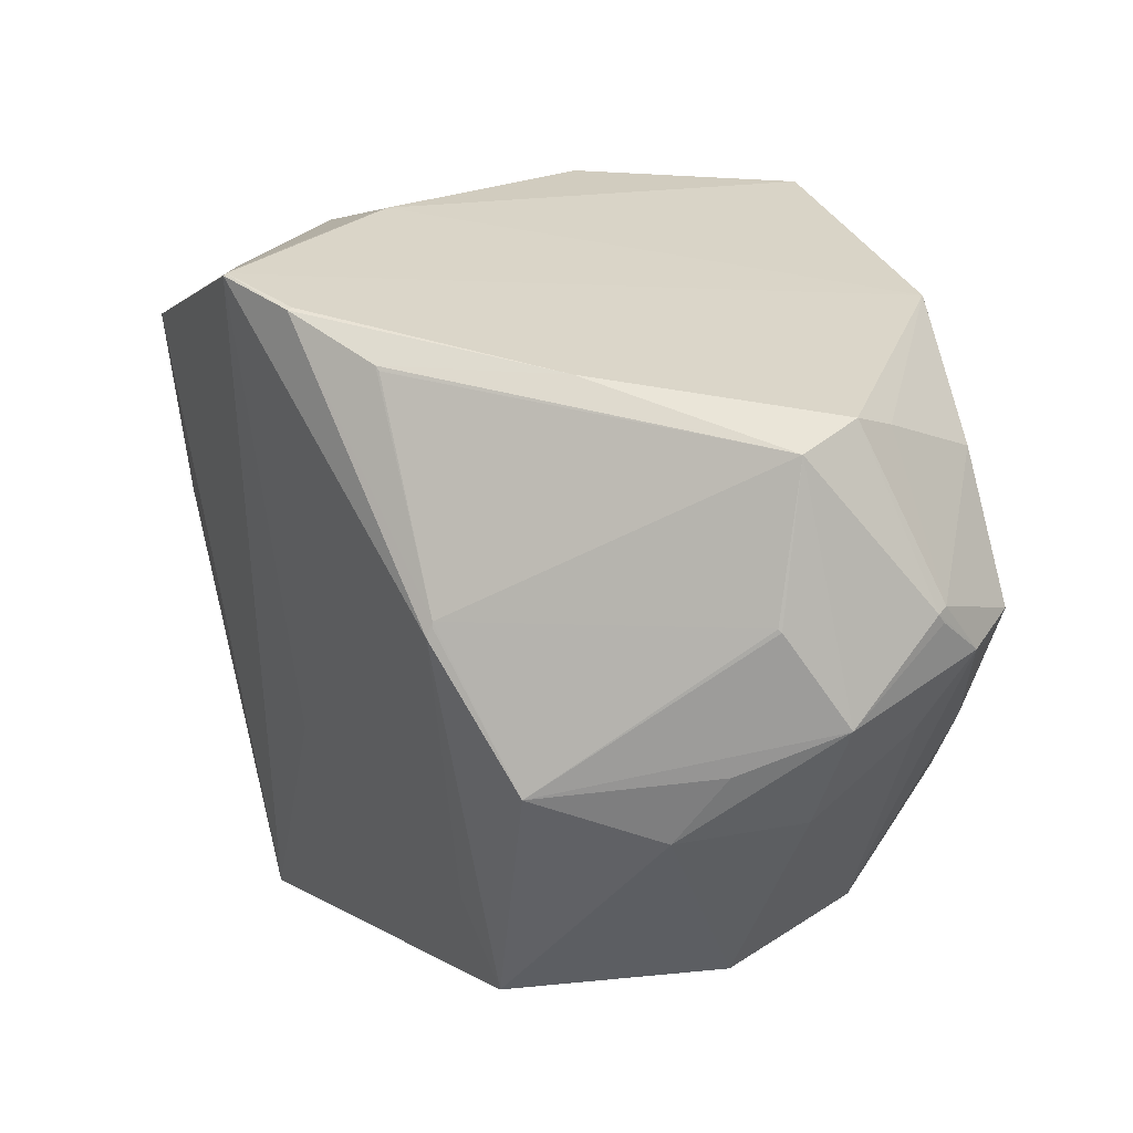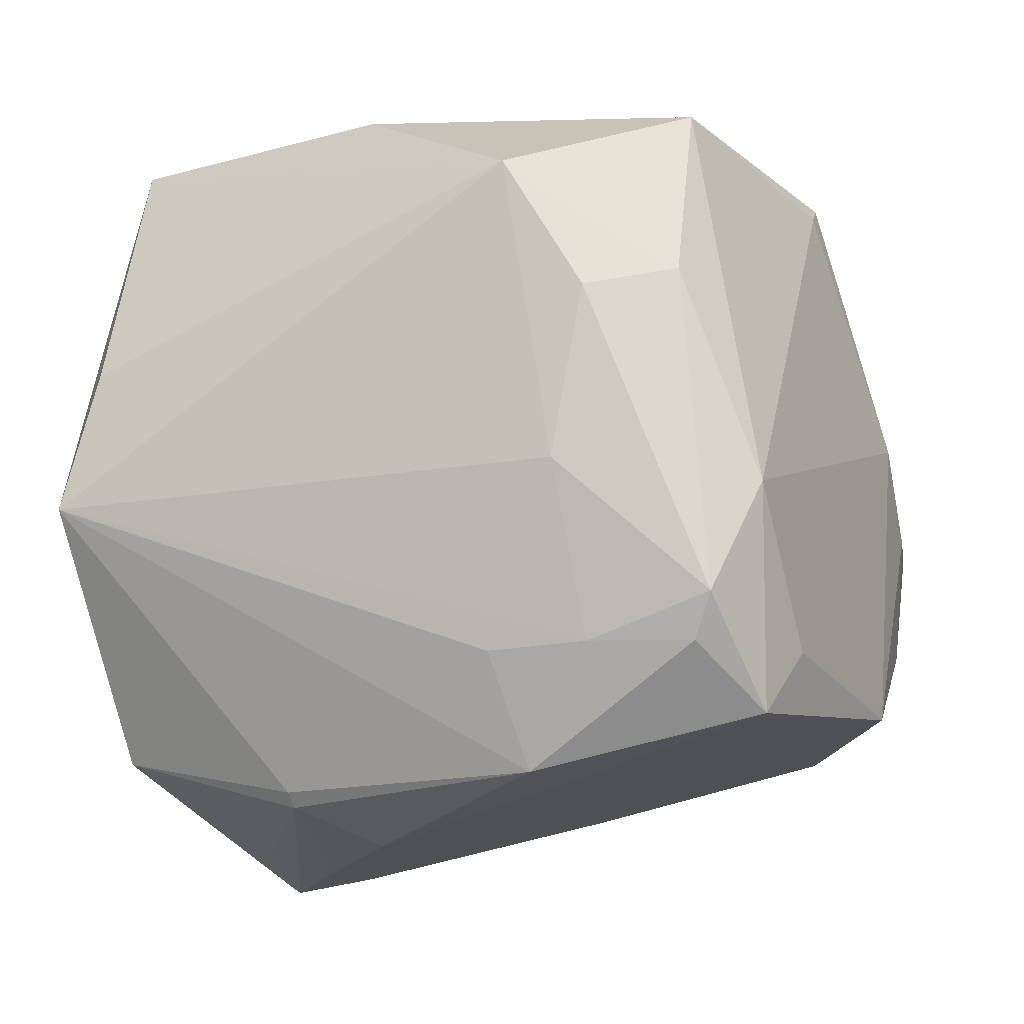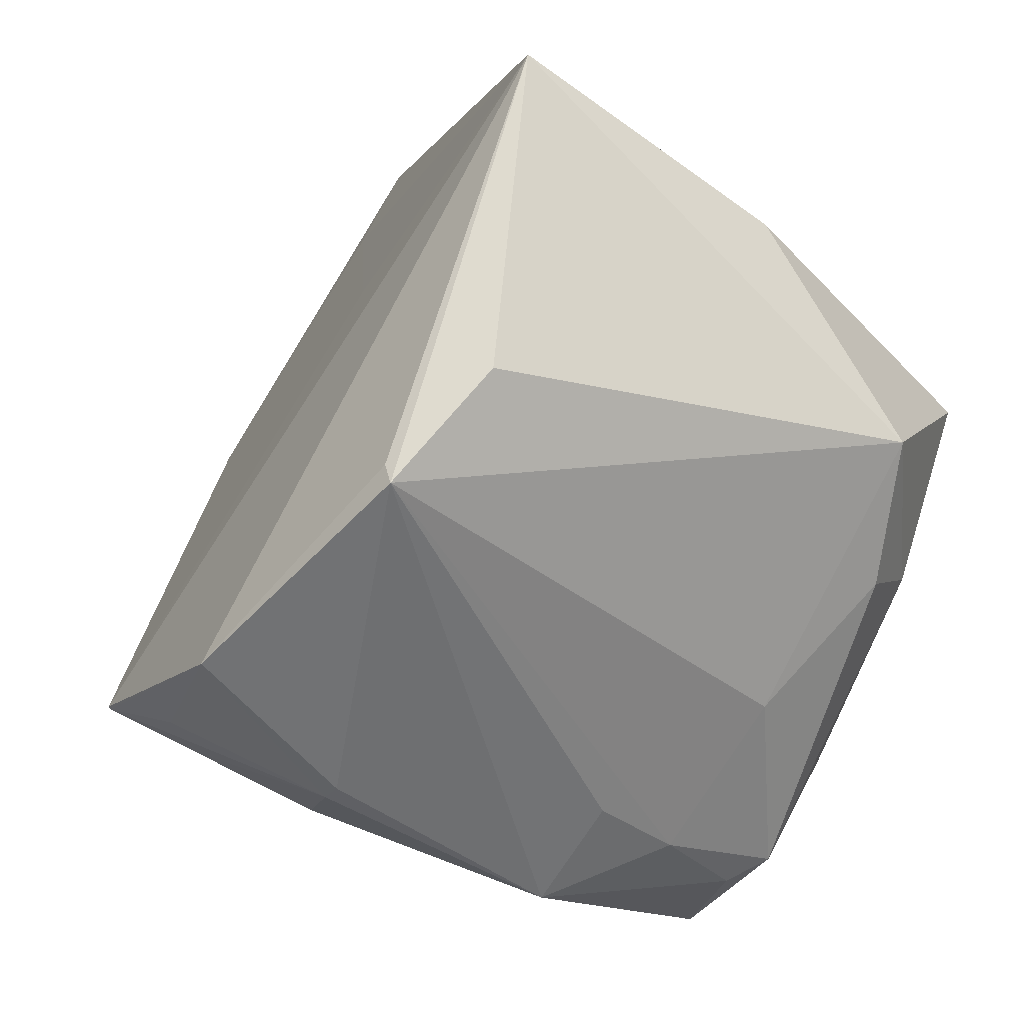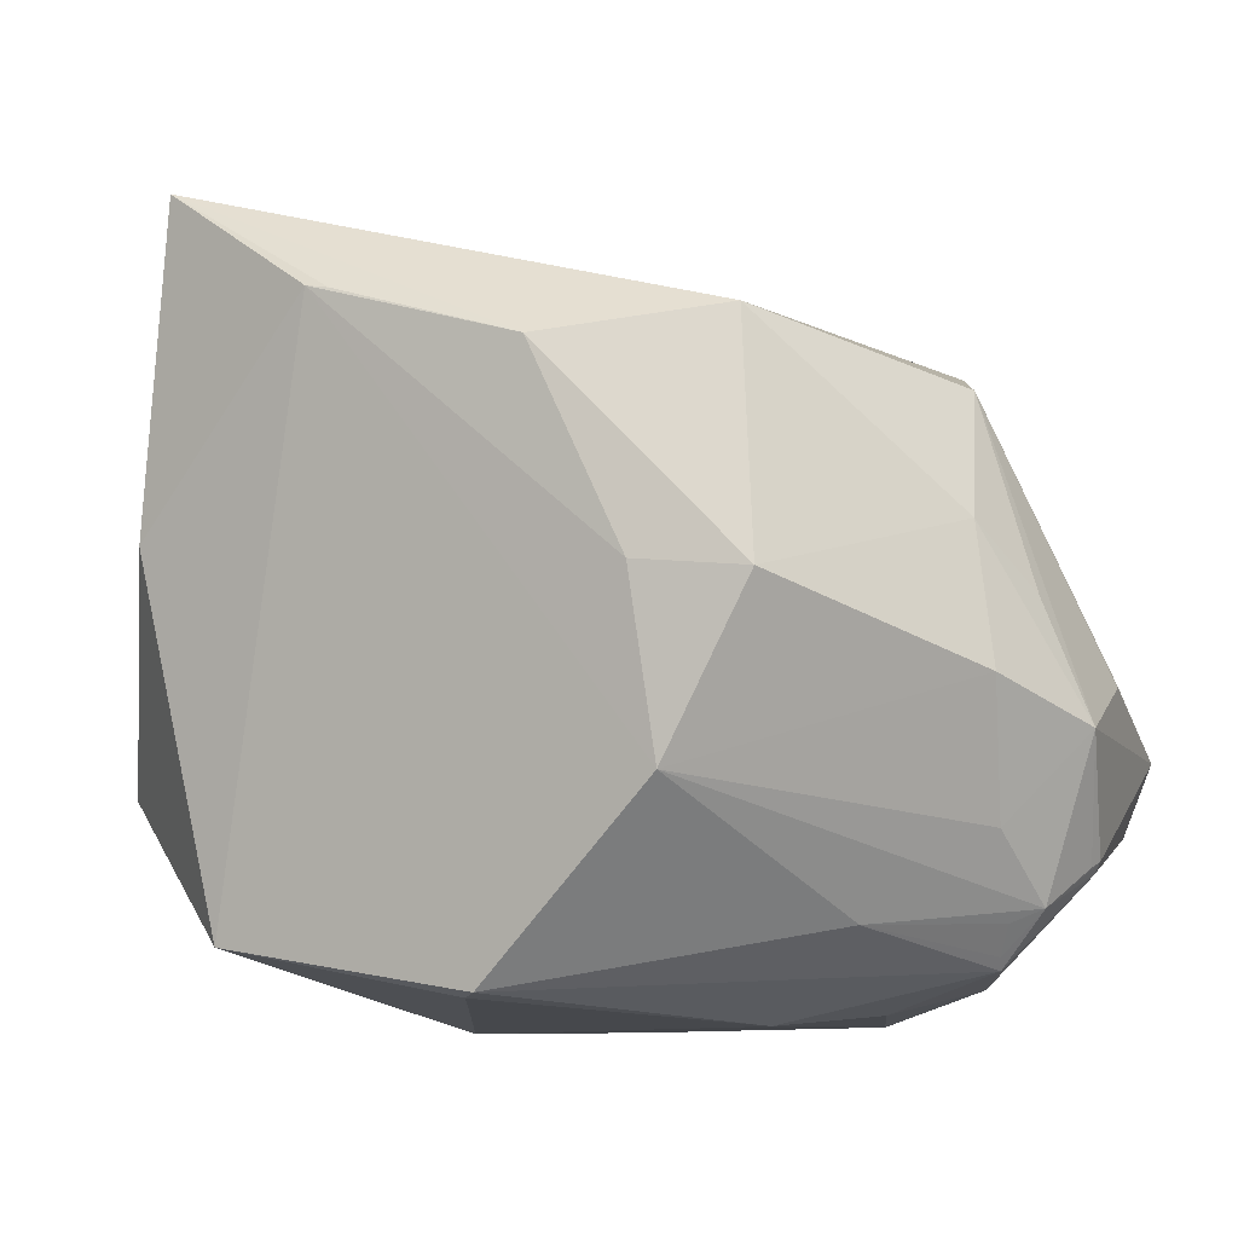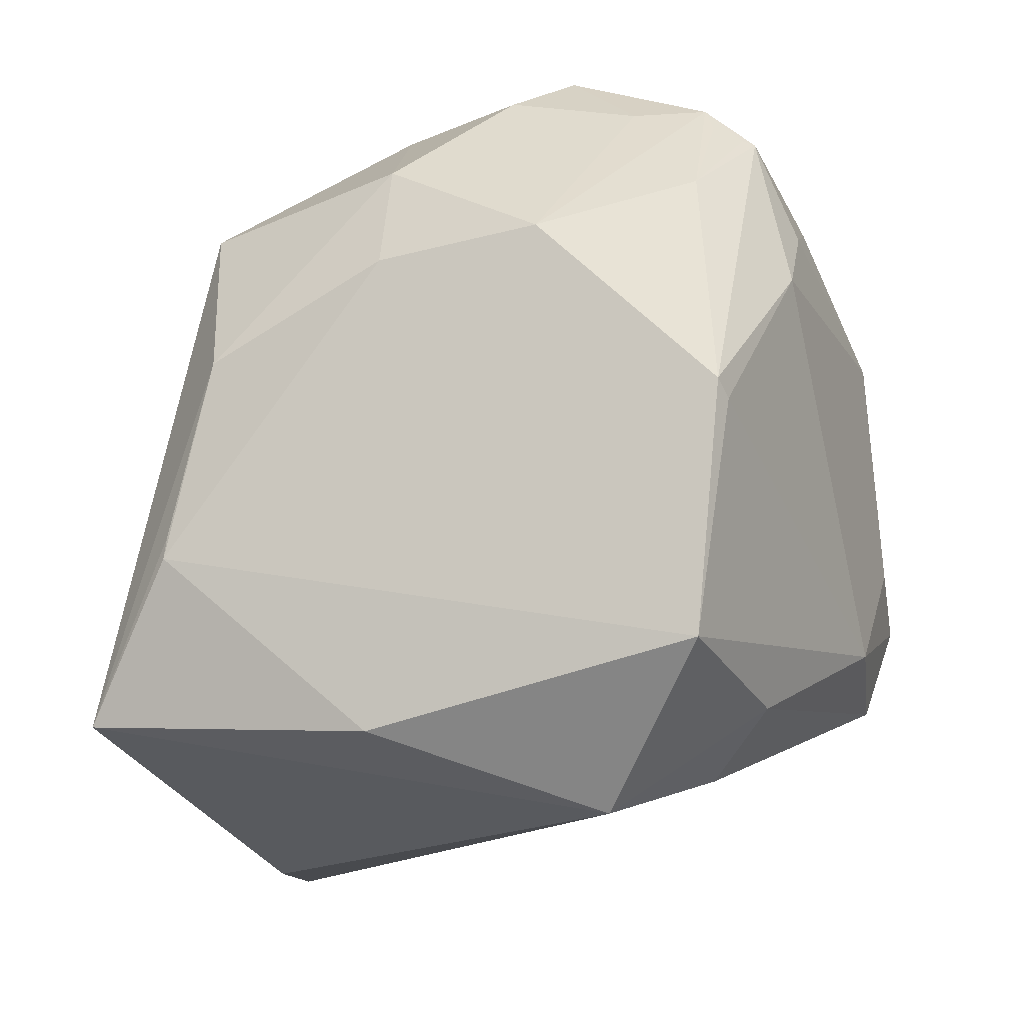
<metadata>
{"format":"obj","ext":"obj","renderer":"f3d","projection":"perspective","resolution":1024,"background":"white","views":[{"elev":79.1,"azim":-1.9,"up":"+Y"},{"elev":-51.3,"azim":14.0,"up":"+Z"},{"elev":-22.9,"azim":-46.0,"up":"+Z"},{"elev":67.2,"azim":81.6,"up":"+Z"},{"elev":-42.9,"azim":35.3,"up":"+Y"}]}
</metadata>
<code>
o
v -151.5 -198.6 -12.81
v -163.9 -182.9 -78.11
v -164 -184.1 -81.26
v -164 -184.1 -81.26
v -163.9 -182.9 -78.11
v -163.8 -144.5 -97.86
v -163.8 -144.5 -97.86
v -163.9 -182.9 -78.11
v -151.5 -198.6 -12.81
v -163.8 -144.5 -97.86
v -151.5 -198.6 -12.81
v -149.3 -103.7 -91.3
v -163.8 -144.5 -97.86
v -149.3 -103.7 -91.3
v -148.9 -103.7 -91.63
v -151.5 -198.6 -12.81
v -164 -184.1 -81.26
v -155.4 -195.4 -64.46
v -163.8 -144.5 -97.86
v -148.9 -103.7 -91.63
v -148.9 -119.3 -97.46
v -149.3 -103.7 -91.3
v -139.5 -96.08 -83.67
v -148.9 -103.7 -91.63
v -139.5 -96.08 -83.67
v -138.8 -96.42 -84.12
v -148.9 -103.7 -91.63
v -163.8 -144.5 -97.86
v -148.9 -119.3 -97.46
v -136.9 -142.2 -111.6
v -148.9 -103.7 -91.63
v -136.9 -142.2 -111.6
v -148.9 -119.3 -97.46
v -148.9 -103.7 -91.63
v -140 -114.6 -99.06
v -136.9 -142.2 -111.6
v -164 -184.1 -81.26
v -163.8 -144.5 -97.86
v -137.1 -144.9 -110.9
v -163.8 -144.5 -97.86
v -136.9 -142.2 -111.6
v -137.1 -144.9 -110.9
v -51.46 -92.42 -36.89
v -45.33 -101.2 -33.36
v -50.31 -93.23 -38.2
v -50.6 -93.85 -35.97
v -45.33 -101.2 -33.36
v -51.46 -92.42 -36.89
v -51.46 -92.42 -36.89
v -50.31 -93.23 -38.2
v -62.07 -83.43 -62.48
v -45.33 -101.2 -33.36
v -40.01 -107.2 -40.1
v -50.31 -93.23 -38.2
v -51.46 -92.42 -36.89
v -62.07 -83.43 -62.48
v -70.11 -78.71 -56.54
v -66.38 -170.5 -112.7
v -70.01 -164.7 -115.9
v -62.46 -150.5 -118.3
v -45.33 -101.2 -33.36
v -41.26 -107.2 -38.11
v -40.01 -107.2 -40.1
v -45.33 -101.2 -33.36
v -44.2 -106.1 -33.77
v -41.26 -107.2 -38.11
v -50.6 -93.85 -35.97
v -51.46 -92.42 -36.89
v -63.9 -92.65 -21.33
v -50.6 -93.85 -35.97
v -63.9 -92.65 -21.33
v -45.33 -101.2 -33.36
v -51.46 -92.42 -36.89
v -70.11 -78.71 -56.54
v -63.9 -92.65 -21.33
v -50.31 -93.23 -38.2
v -56.78 -89.97 -62.98
v -62.07 -83.43 -62.48
v -151.5 -198.6 -12.81
v -129.5 -182.4 -2.035
v -128.2 -179.5 -0.9534
v -138.8 -96.42 -84.12
v -47.72 -116.8 -88.85
v -148.9 -103.7 -91.63
v -56.78 -89.97 -62.98
v -47.72 -116.8 -88.85
v -62.07 -83.43 -62.48
v -164 -184.1 -81.26
v -137.1 -144.9 -110.9
v -97.91 -150 -121.2
v -70.01 -164.7 -115.9
v -97.91 -150 -121.2
v -62.46 -150.5 -118.3
v -136.9 -142.2 -111.6
v -97.91 -150 -121.2
v -137.1 -144.9 -110.9
v -40.01 -107.2 -40.1
v -44.14 -105.7 -63.37
v -50.31 -93.23 -38.2
v -50.31 -93.23 -38.2
v -44.14 -105.7 -63.37
v -56.78 -89.97 -62.98
v -56.78 -89.97 -62.98
v -44.14 -105.7 -63.37
v -47.72 -116.8 -88.85
v -47.72 -116.8 -88.85
v -44.14 -105.7 -63.37
v -47.61 -116.9 -88.45
v -47.72 -116.8 -88.85
v -56.3 -149.1 -105.4
v -62.46 -150.5 -118.3
v -47.72 -116.8 -88.85
v -47.61 -116.9 -88.45
v -56.3 -149.1 -105.4
v -148.9 -103.7 -91.63
v -127 -127.9 -108.6
v -140 -114.6 -99.06
v -47.72 -116.8 -88.85
v -127 -127.9 -108.6
v -148.9 -103.7 -91.63
v -47.72 -116.8 -88.85
v -62.46 -150.5 -118.3
v -127 -127.9 -108.6
v -97.91 -150 -121.2
v -127 -127.9 -108.6
v -62.46 -150.5 -118.3
v -140 -114.6 -99.06
v -127 -127.9 -108.6
v -136.9 -142.2 -111.6
v -136.9 -142.2 -111.6
v -127 -127.9 -108.6
v -97.91 -150 -121.2
v -58.22 -205.4 -41.9
v -42.93 -173.5 -26.12
v -129.5 -182.4 -2.035
v -164 -184.1 -81.26
v -85.82 -215.2 -59.43
v -155.4 -195.4 -64.46
v -151.5 -198.6 -12.81
v -155.4 -195.4 -64.46
v -85.82 -215.2 -59.43
v -63.9 -92.65 -21.33
v -53.48 -106.4 -23.59
v -45.33 -101.2 -33.36
v -70.11 -78.71 -56.54
v -73.38 -85.99 -34.03
v -63.9 -92.65 -21.33
v -70.11 -78.71 -56.54
v -73.89 -85.85 -34.54
v -73.38 -85.99 -34.03
v -127.1 -91.76 -74.09
v -126.7 -91.73 -73.44
v -70.11 -78.71 -56.54
v -127.1 -91.76 -74.09
v -126.6 -91.72 -73.27
v -126.7 -91.73 -73.44
v -126.7 -91.73 -73.44
v -126.6 -91.72 -73.27
v -70.11 -78.71 -56.54
v -58.22 -205.4 -41.9
v -43.44 -174.6 -29.8
v -42.93 -173.5 -26.12
v -151.5 -198.6 -12.81
v -109.2 -208.6 -28.32
v -129.5 -182.4 -2.035
v -58.22 -205.4 -41.9
v -129.5 -182.4 -2.035
v -109.2 -208.6 -28.32
v -151.5 -198.6 -12.81
v -85.82 -215.2 -59.43
v -109.2 -208.6 -28.32
v -58.22 -205.4 -41.9
v -109.2 -208.6 -28.32
v -85.82 -215.2 -59.43
v -63.9 -92.65 -21.33
v -69.11 -105.4 -10.6
v -53.48 -106.4 -23.59
v -40.01 -107.2 -40.1
v -39.45 -121.1 -51.47
v -44.14 -105.7 -63.37
v -44.14 -105.7 -63.37
v -39.45 -121.1 -51.47
v -47.61 -116.9 -88.45
v -66.38 -170.5 -112.7
v -62.46 -150.5 -118.3
v -56.83 -174.2 -94.76
v -56.3 -149.1 -105.4
v -56.83 -174.2 -94.76
v -62.46 -150.5 -118.3
v -66.38 -170.5 -112.7
v -85.51 -166.1 -113.4
v -70.01 -164.7 -115.9
v -70.01 -164.7 -115.9
v -85.51 -166.1 -113.4
v -97.91 -150 -121.2
v -151.5 -198.6 -12.81
v -128.2 -179.5 -0.9534
v -113.7 -156.8 7.84
v -151.5 -198.6 -12.81
v -113.7 -156.8 7.84
v -113.2 -130.4 9.812
v -129.5 -182.4 -2.035
v -113.7 -156.8 7.84
v -128.2 -179.5 -0.9534
v -113.2 -130.4 9.812
v -113.7 -156.8 7.84
v -79.49 -134.2 7.695
v -41.26 -107.2 -38.11
v -44.94 -125.3 -27.64
v -40.01 -107.2 -40.1
v -42.93 -173.5 -26.12
v -40.01 -107.2 -40.1
v -44.94 -125.3 -27.64
v -44.2 -106.1 -33.77
v -44.94 -125.3 -27.64
v -41.26 -107.2 -38.11
v -45.33 -101.2 -33.36
v -44.94 -125.3 -27.64
v -44.2 -106.1 -33.77
v -66.38 -170.5 -112.7
v -56.83 -174.2 -94.76
v -63.3 -197.7 -70.91
v -58.22 -205.4 -41.9
v -85.82 -215.2 -59.43
v -63.3 -197.7 -70.91
v -58.22 -205.4 -41.9
v -63.3 -197.7 -70.91
v -56.83 -174.2 -94.76
v -69.11 -105.4 -10.6
v -60.15 -148.5 -3.709
v -53.48 -106.4 -23.59
v -79.49 -134.2 7.695
v -60.15 -148.5 -3.709
v -69.11 -105.4 -10.6
v -42.93 -173.5 -26.12
v -60.15 -148.5 -3.709
v -129.5 -182.4 -2.035
v -53.48 -106.4 -23.59
v -60.15 -148.5 -3.709
v -45.33 -101.2 -33.36
v -45.33 -101.2 -33.36
v -60.15 -148.5 -3.709
v -44.94 -125.3 -27.64
v -42.93 -173.5 -26.12
v -44.94 -125.3 -27.64
v -60.15 -148.5 -3.709
v -66.38 -170.5 -112.7
v -63.3 -197.7 -70.91
v -77 -202.3 -76.74
v -85.82 -215.2 -59.43
v -77 -202.3 -76.74
v -63.3 -197.7 -70.91
v -40.01 -107.2 -40.1
v -38.77 -136.5 -46
v -39.45 -121.1 -51.47
v -42.93 -173.5 -26.12
v -38.77 -136.5 -46
v -40.01 -107.2 -40.1
v -43.44 -174.6 -29.8
v -38.77 -136.5 -46
v -42.93 -173.5 -26.12
v -47.61 -116.9 -88.45
v -38.77 -136.5 -46
v -56.3 -149.1 -105.4
v -56.3 -149.1 -105.4
v -38.77 -136.5 -46
v -56.83 -174.2 -94.76
v -39.45 -121.1 -51.47
v -38.77 -136.5 -46
v -47.61 -116.9 -88.45
v -56.83 -174.2 -94.76
v -38.77 -136.5 -46
v -43.44 -174.6 -29.8
v -113.2 -130.4 9.812
v -79.49 -134.2 7.695
v -88.54 -104.6 -8.035
v -79.49 -134.2 7.695
v -69.11 -105.4 -10.6
v -88.54 -104.6 -8.035
v -63.9 -92.65 -21.33
v -88.54 -104.6 -8.035
v -69.11 -105.4 -10.6
v -80.34 -97.09 -16.13
v -88.54 -104.6 -8.035
v -63.9 -92.65 -21.33
v -139.5 -96.08 -83.67
v -100.1 -86.75 -70.62
v -138.8 -96.42 -84.12
v -62.07 -83.43 -62.48
v -100.1 -86.75 -70.62
v -70.11 -78.71 -56.54
v -138.8 -96.42 -84.12
v -100.1 -86.75 -70.62
v -47.72 -116.8 -88.85
v -47.72 -116.8 -88.85
v -100.1 -86.75 -70.62
v -62.07 -83.43 -62.48
v -127.1 -91.76 -74.09
v -70.11 -78.71 -56.54
v -100.1 -86.75 -70.62
v -139.5 -96.08 -83.67
v -127.1 -91.76 -74.09
v -100.1 -86.75 -70.62
v -73.38 -85.99 -34.03
v -108.8 -100 -14.36
v -63.9 -92.65 -21.33
v -80.34 -97.09 -16.13
v -63.9 -92.65 -21.33
v -108.8 -100 -14.36
v -73.89 -85.85 -34.54
v -108.8 -100 -14.36
v -73.38 -85.99 -34.03
v -80.34 -97.09 -16.13
v -108.8 -100 -14.36
v -88.54 -104.6 -8.035
v -113.2 -130.4 9.812
v -88.54 -104.6 -8.035
v -108.8 -100 -14.36
v -164 -184.1 -81.26
v -97.91 -150 -121.2
v -100.4 -165.5 -110.8
v -164 -184.1 -81.26
v -100.4 -165.5 -110.8
v -85.51 -166.1 -113.4
v -85.51 -166.1 -113.4
v -100.4 -165.5 -110.8
v -97.91 -150 -121.2
v -129.5 -182.4 -2.035
v -84.02 -148.7 4.373
v -113.7 -156.8 7.84
v -60.15 -148.5 -3.709
v -84.02 -148.7 4.373
v -129.5 -182.4 -2.035
v -113.7 -156.8 7.84
v -84.02 -148.7 4.373
v -79.49 -134.2 7.695
v -79.49 -134.2 7.695
v -84.02 -148.7 4.373
v -60.15 -148.5 -3.709
v -151.5 -198.6 -12.81
v -113.2 -130.4 9.812
v -118.4 -127.3 -3.584
v -66.38 -170.5 -112.7
v -85.8 -186.3 -95.27
v -85.51 -166.1 -113.4
v -164 -184.1 -81.26
v -85.51 -166.1 -113.4
v -85.8 -186.3 -95.27
v -164 -184.1 -81.26
v -85.8 -186.3 -95.27
v -85.82 -215.2 -59.43
v -85.82 -215.2 -59.43
v -85.8 -186.3 -95.27
v -77 -202.3 -76.74
v -66.38 -170.5 -112.7
v -77 -202.3 -76.74
v -85.8 -186.3 -95.27
v -149.3 -103.7 -91.3
v -121.2 -96.71 -36.63
v -139.5 -96.08 -83.67
v -118.4 -127.3 -3.584
v -121.2 -96.71 -36.63
v -149.3 -103.7 -91.3
v -113.2 -130.4 9.812
v -108.8 -100 -14.36
v -121.2 -96.71 -36.63
v -113.2 -130.4 9.812
v -121.2 -96.71 -36.63
v -118.4 -127.3 -3.584
v -108.8 -100 -14.36
v -120.3 -96.02 -37.97
v -121.2 -96.71 -36.63
v -139.5 -96.08 -83.67
v -120.3 -95.76 -38.81
v -127.1 -91.76 -74.09
v -121.2 -96.71 -36.63
v -120.3 -95.76 -38.81
v -139.5 -96.08 -83.67
v -127.1 -91.76 -74.09
v -120.3 -95.76 -38.81
v -126.6 -91.72 -73.27
v -120.3 -96.02 -37.97
v -120.3 -95.76 -38.81
v -121.2 -96.71 -36.63
v -70.11 -78.71 -56.54
v -120.3 -95.76 -38.81
v -73.89 -85.85 -34.54
v -73.89 -85.85 -34.54
v -120.3 -95.76 -38.81
v -108.8 -100 -14.36
v -108.8 -100 -14.36
v -120.3 -95.76 -38.81
v -120.3 -96.02 -37.97
v -126.6 -91.72 -73.27
v -120.3 -95.76 -38.81
v -70.11 -78.71 -56.54
v -58.22 -205.4 -41.9
v -51.92 -181.5 -57.24
v -43.44 -174.6 -29.8
v -58.22 -205.4 -41.9
v -56.83 -174.2 -94.76
v -51.92 -181.5 -57.24
v -56.83 -174.2 -94.76
v -43.44 -174.6 -29.8
v -51.92 -181.5 -57.24
v -151.5 -198.6 -12.81
v -143.1 -154.8 -32.9
v -149.3 -103.7 -91.3
v -151.5 -198.6 -12.81
v -118.4 -127.3 -3.584
v -143.1 -154.8 -32.9
v -118.4 -127.3 -3.584
v -149.3 -103.7 -91.3
v -143.1 -154.8 -32.9
f 1 2 3
f 4 5 6
f 7 8 9
f 10 11 12
f 13 14 15
f 16 17 18
f 19 20 21
f 22 23 24
f 25 26 27
f 28 29 30
f 31 32 33
f 34 35 36
f 37 38 39
f 40 41 42
f 43 44 45
f 46 47 48
f 49 50 51
f 52 53 54
f 55 56 57
f 58 59 60
f 61 62 63
f 64 65 66
f 67 68 69
f 70 71 72
f 73 74 75
f 76 77 78
f 79 80 81
f 82 83 84
f 85 86 87
f 88 89 90
f 91 92 93
f 94 95 96
f 97 98 99
f 100 101 102
f 103 104 105
f 106 107 108
f 109 110 111
f 112 113 114
f 115 116 117
f 118 119 120
f 121 122 123
f 124 125 126
f 127 128 129
f 130 131 132
f 133 134 135
f 136 137 138
f 139 140 141
f 142 143 144
f 145 146 147
f 148 149 150
f 151 152 153
f 154 155 156
f 157 158 159
f 160 161 162
f 163 164 165
f 166 167 168
f 169 170 171
f 172 173 174
f 175 176 177
f 178 179 180
f 181 182 183
f 184 185 186
f 187 188 189
f 190 191 192
f 193 194 195
f 196 197 198
f 199 200 201
f 202 203 204
f 205 206 207
f 208 209 210
f 211 212 213
f 214 215 216
f 217 218 219
f 220 221 222
f 223 224 225
f 226 227 228
f 229 230 231
f 232 233 234
f 235 236 237
f 238 239 240
f 241 242 243
f 244 245 246
f 247 248 249
f 250 251 252
f 253 254 255
f 256 257 258
f 259 260 261
f 262 263 264
f 265 266 267
f 268 269 270
f 271 272 273
f 274 275 276
f 277 278 279
f 280 281 282
f 283 284 285
f 286 287 288
f 289 290 291
f 292 293 294
f 295 296 297
f 298 299 300
f 301 302 303
f 304 305 306
f 307 308 309
f 310 311 312
f 313 314 315
f 316 317 318
f 319 320 321
f 322 323 324
f 325 326 327
f 328 329 330
f 331 332 333
f 334 335 336
f 337 338 339
f 340 341 342
f 343 344 345
f 346 347 348
f 349 350 351
f 352 353 354
f 355 356 357
f 358 359 360
f 361 362 363
f 364 365 366
f 367 368 369
f 370 371 372
f 373 374 375
f 376 377 378
f 379 380 381
f 382 383 384
f 385 386 387
f 388 389 390
f 391 392 393
f 394 395 396
f 397 398 399
f 400 401 402
f 403 404 405
f 406 407 408
f 409 410 411
f 412 413 414

</code>
